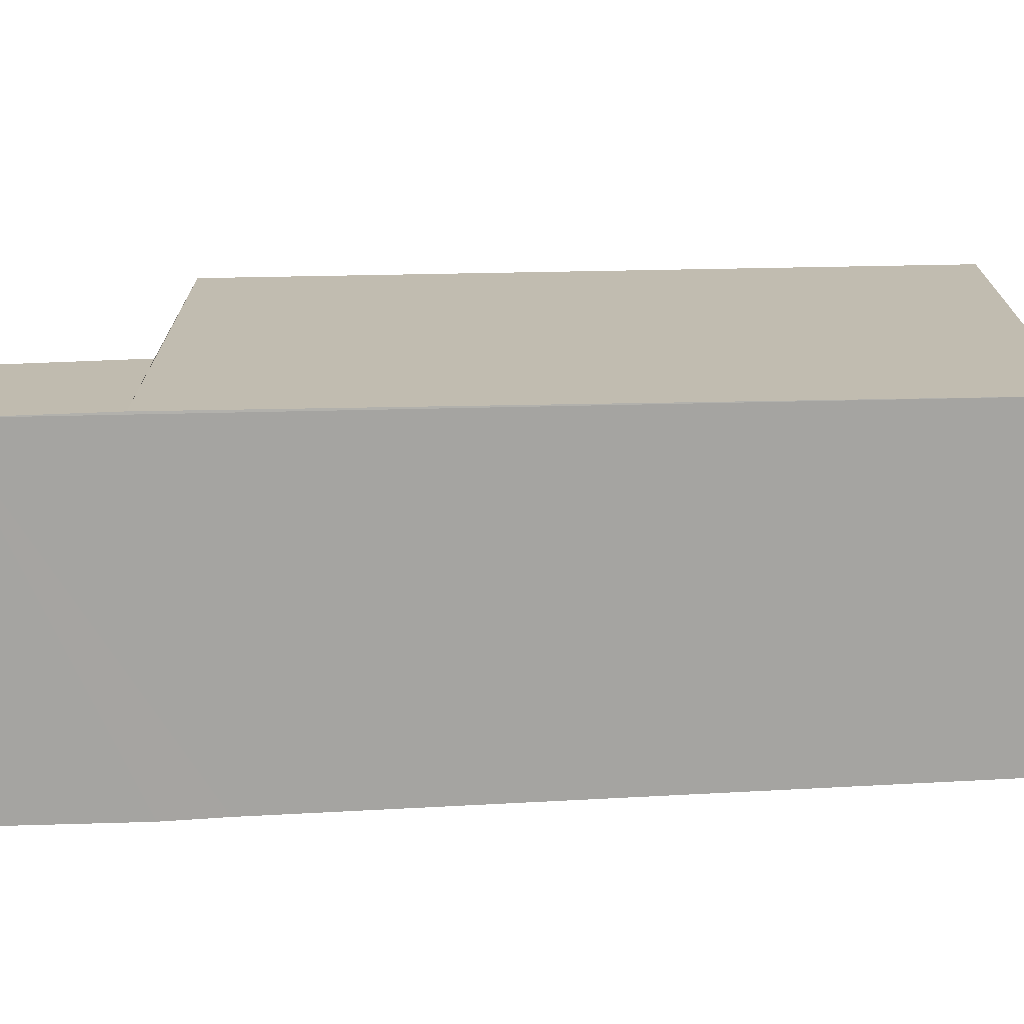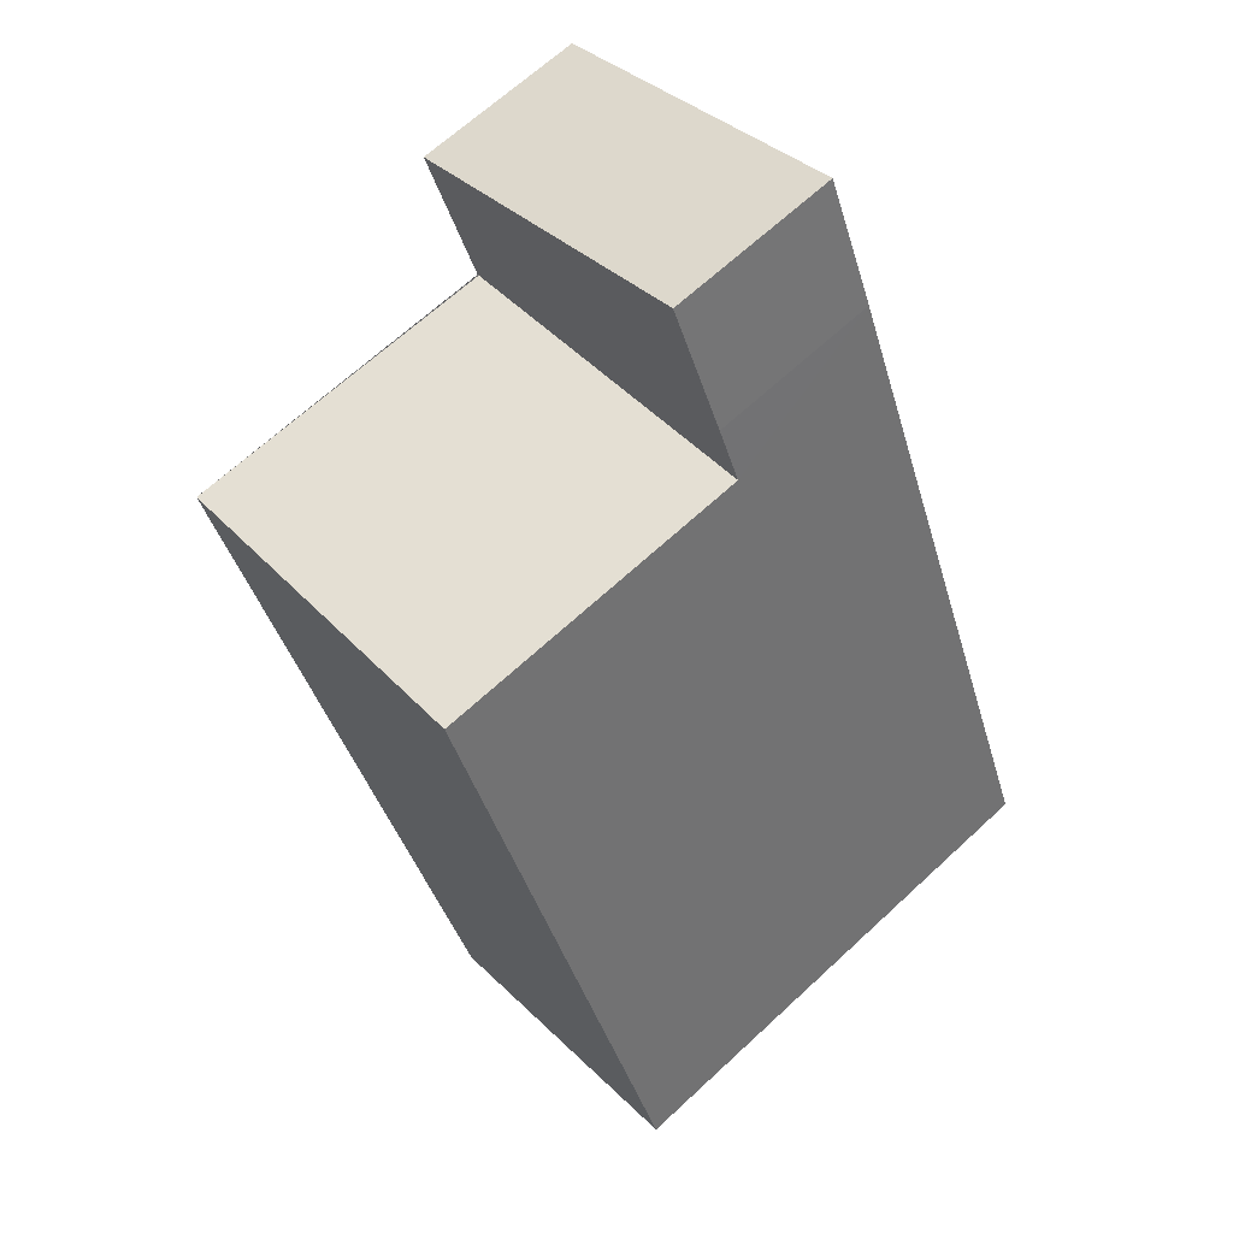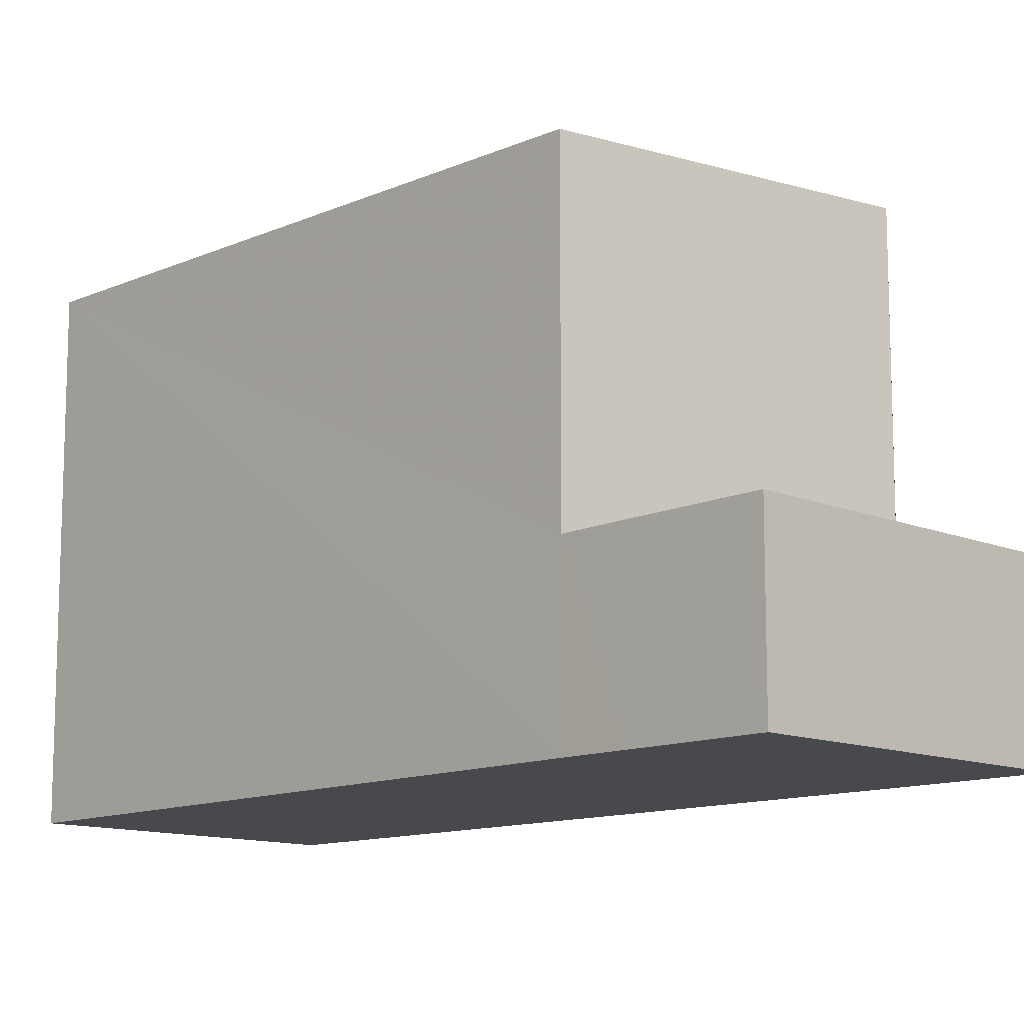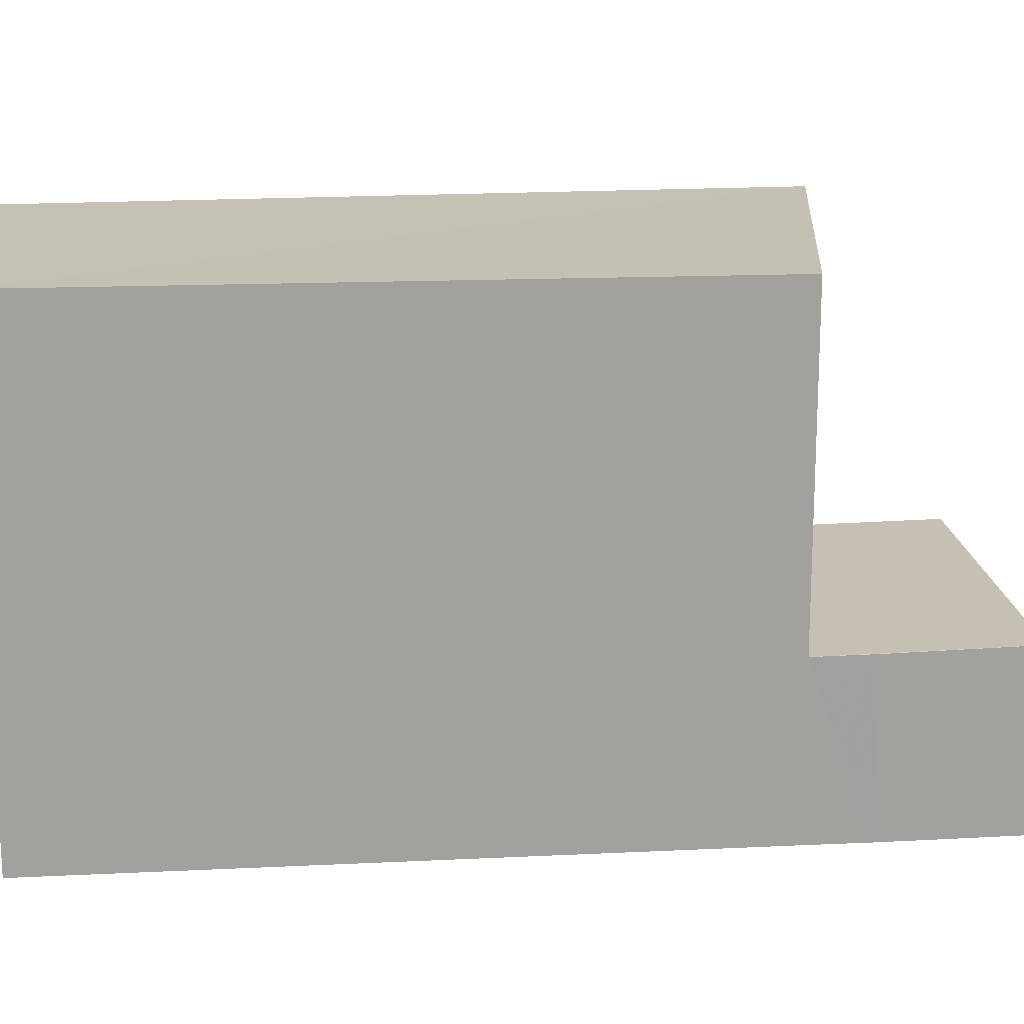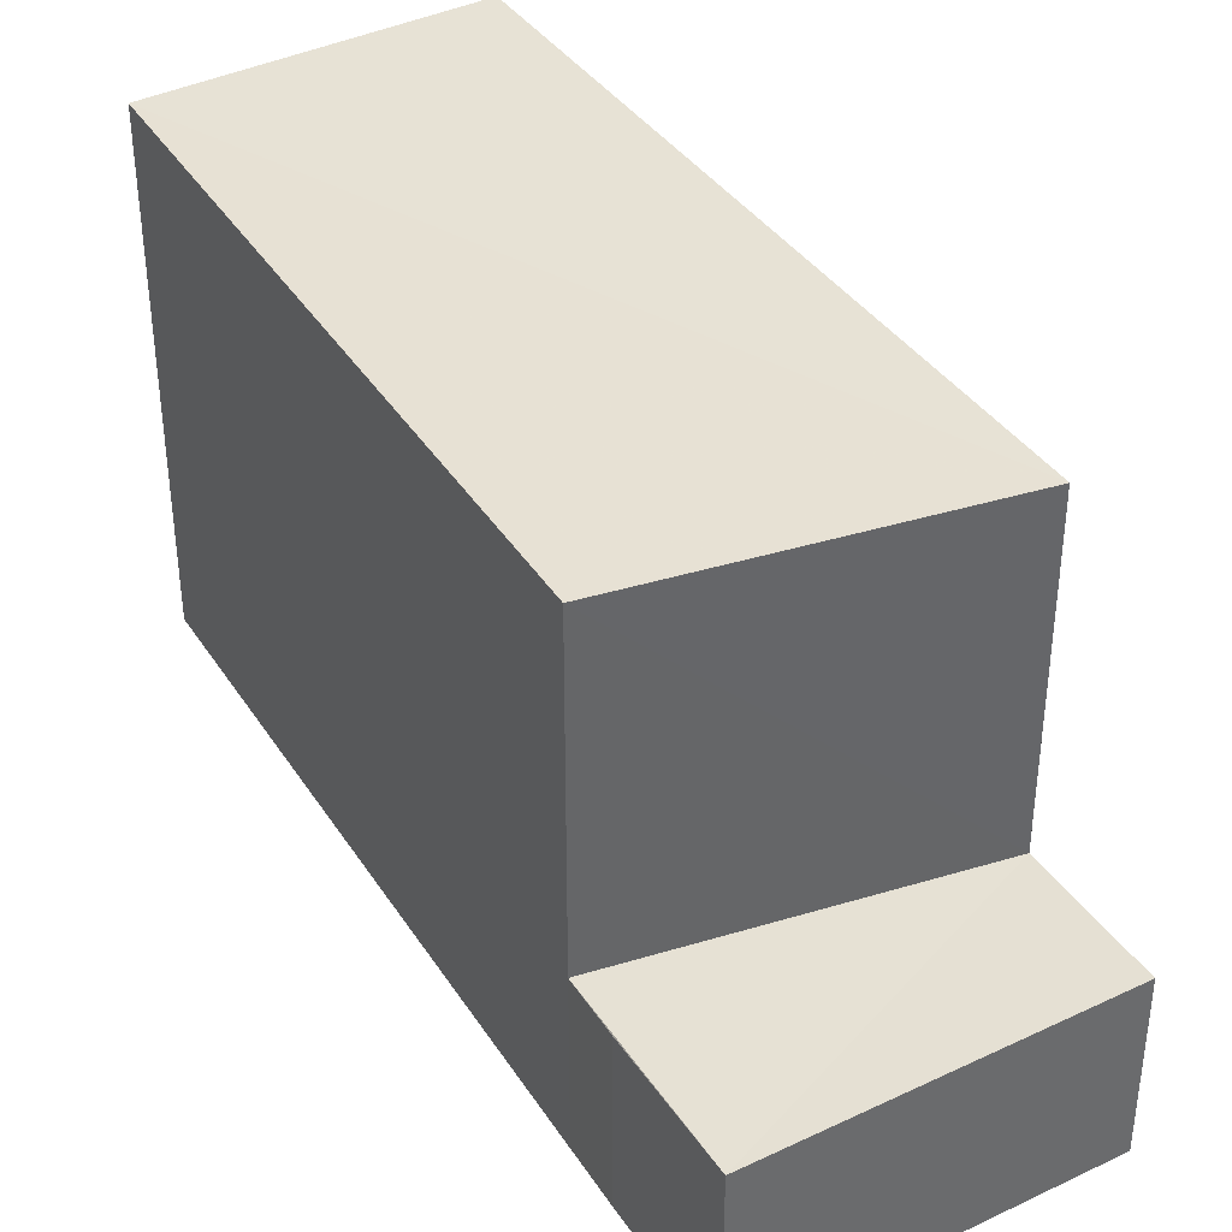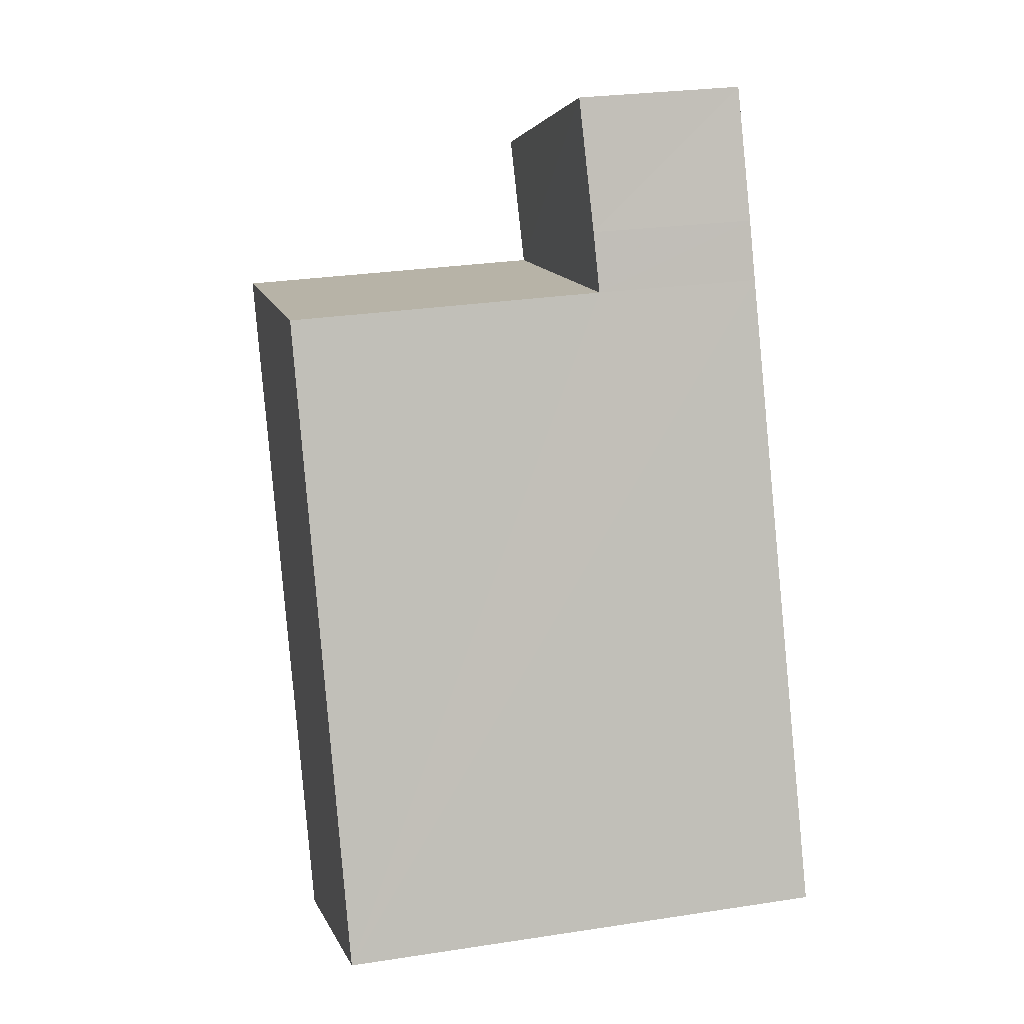
<metadata>
{"format":"obj","ext":"obj","renderer":"f3d","projection":"perspective","resolution":1024,"background":"white","views":[{"elev":-73.4,"azim":-63.9,"up":"+Z"},{"elev":67.3,"azim":47.2,"up":"+Y"},{"elev":-12.2,"azim":159.6,"up":"+Z"},{"elev":18.3,"azim":107.7,"up":"+Z"},{"elev":39.7,"azim":173.6,"up":"+Z"},{"elev":27.0,"azim":76.5,"up":"+Y"}]}
</metadata>
<code>
v 8.479e+04 4.465e+05 0.761
v 8.479e+04 4.465e+05 0.761
v 8.479e+04 4.465e+05 0.761
v 8.48e+04 4.465e+05 0.761
v 8.48e+04 4.465e+05 0.761
v 8.479e+04 4.465e+05 0.761
v 8.479e+04 4.465e+05 0.761
v 8.48e+04 4.465e+05 9.575
v 8.48e+04 4.465e+05 3.798
v 8.479e+04 4.465e+05 3.792
v 8.479e+04 4.465e+05 9.574
v 8.479e+04 4.465e+05 9.63
v 8.479e+04 4.465e+05 3.826
v 8.479e+04 4.465e+05 3.813
v 8.48e+04 4.465e+05 9.627
v 8.479e+04 4.465e+05 3.847
f 1 2 3 4 5 6 7
f 8 9 10 11
f 11 10 7 6 12
f 13 1 7 10
f 9 4 3 14
f 12 6 5 15
f 14 3 2 16
f 16 2 1 13
f 15 5 4 9 8
f 16 13 10 9 14
f 15 8 11 12

</code>
